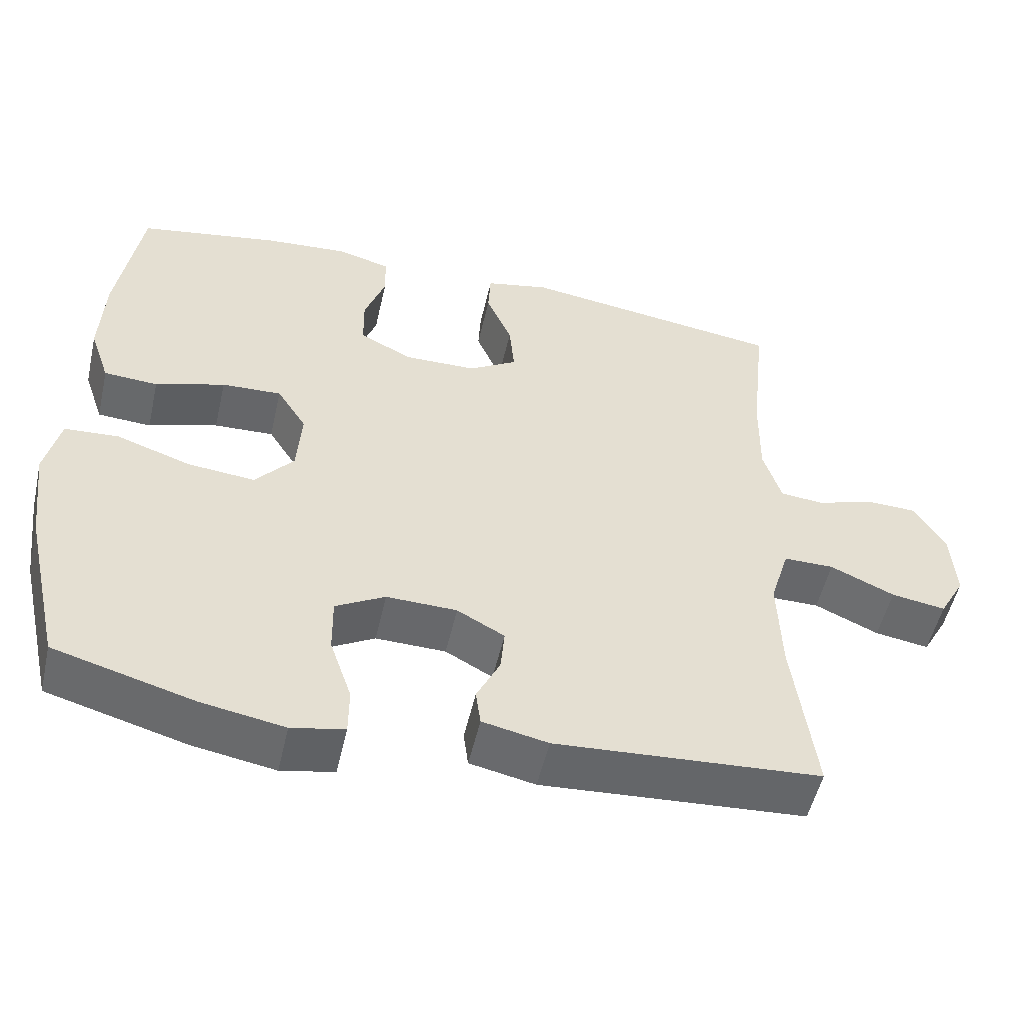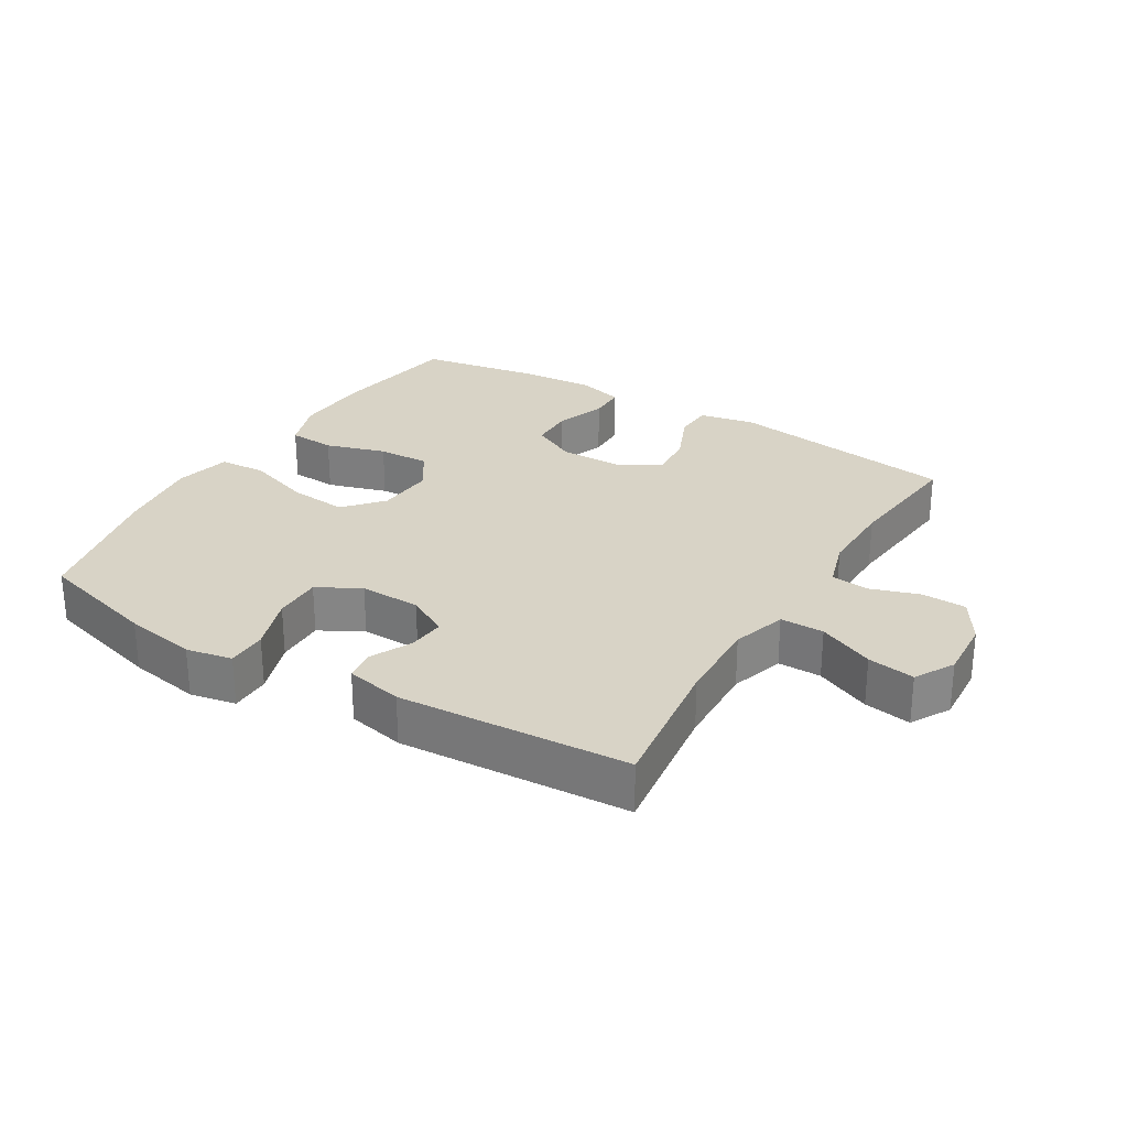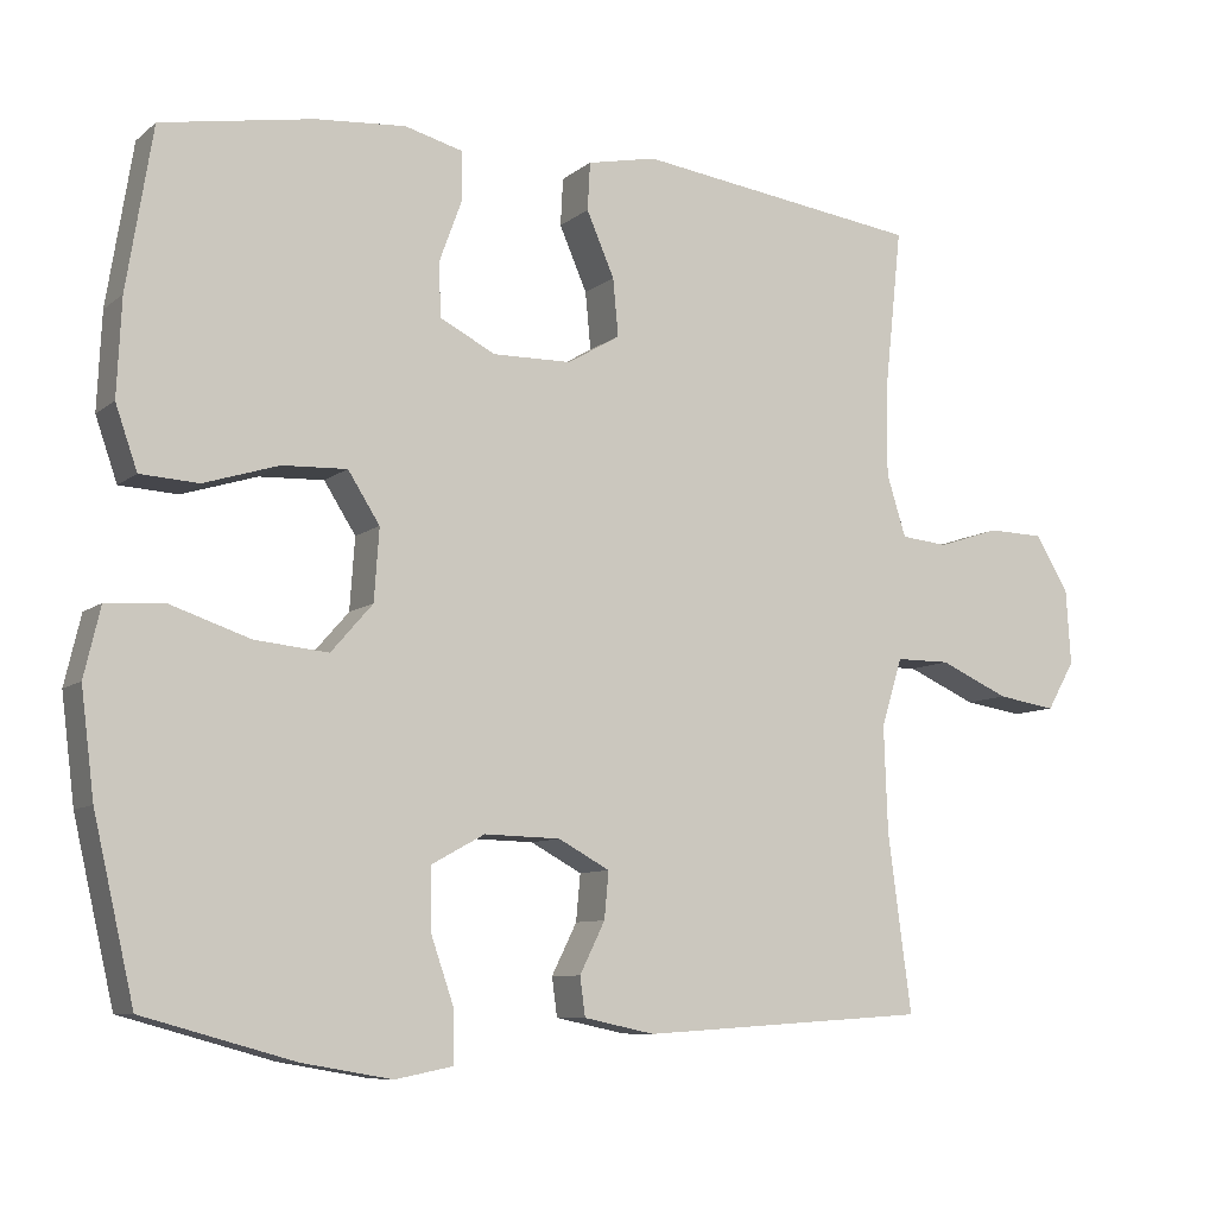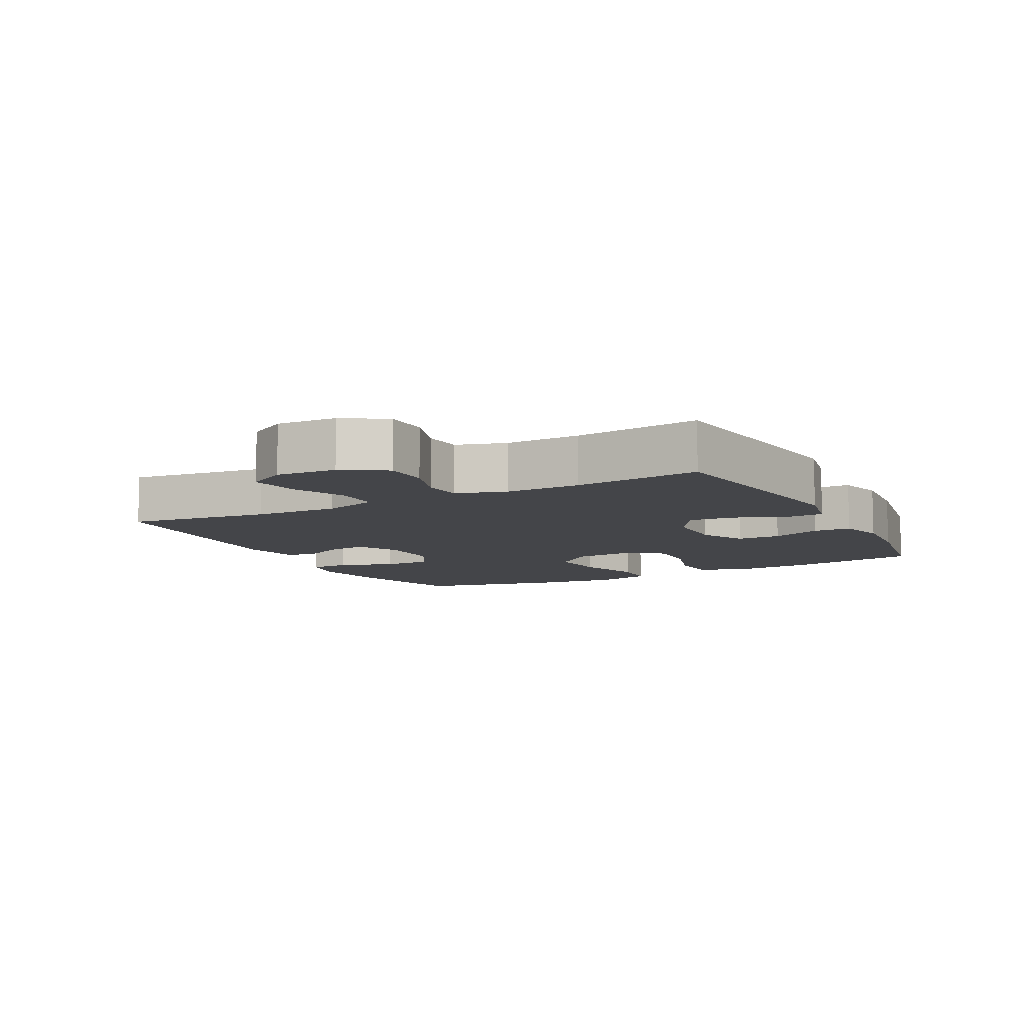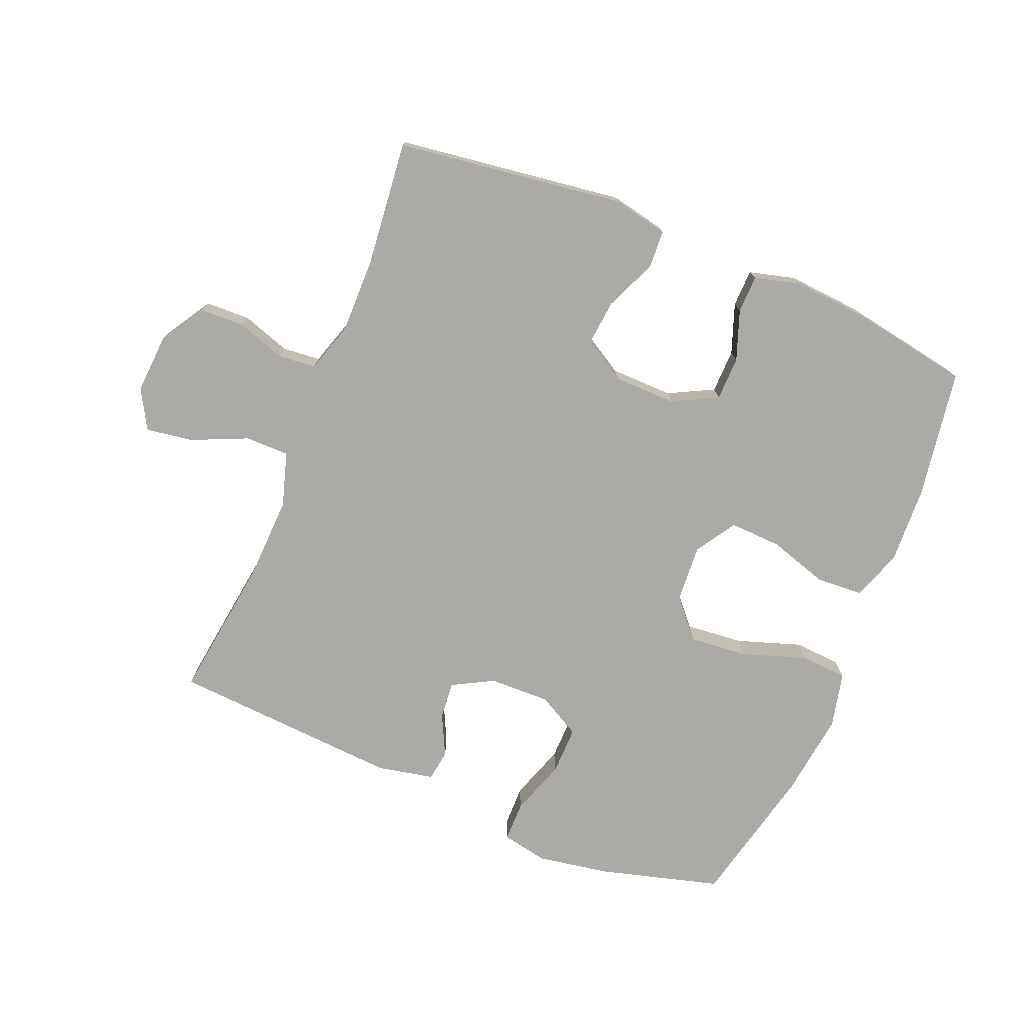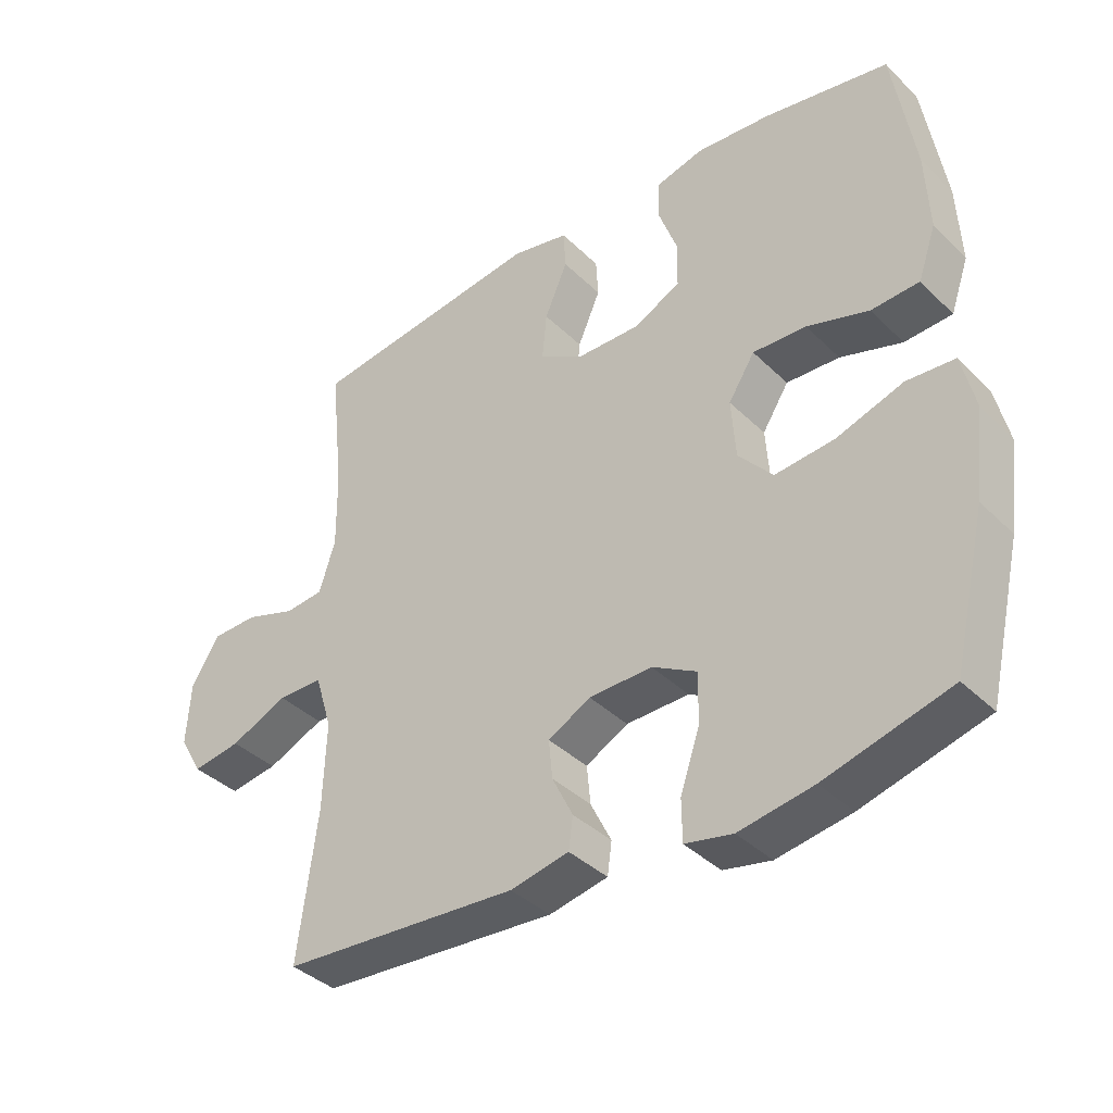
<metadata>
{"format":"obj","ext":"obj","renderer":"f3d","projection":"perspective","resolution":1024,"background":"white","views":[{"elev":-52.2,"azim":167.2,"up":"+Z"},{"elev":28.0,"azim":-148.8,"up":"+Y"},{"elev":-8.4,"azim":152.8,"up":"+Z"},{"elev":-9.1,"azim":-62.3,"up":"+Y"},{"elev":-75.9,"azim":-22.5,"up":"+Y"},{"elev":-38.0,"azim":39.3,"up":"+Z"}]}
</metadata>
<code>
o path1818
v 0.3321 0.0375 0.536
v 0.2176 0.0375 0.5446
v 0.1442 0.0375 0.5249
v 0.1429 0.0375 0.4653
v 0.1718 0.0375 0.3865
v 0.1706 0.0375 0.3168
v 0.09945 0.0375 0.2801
v -0.000214 0.0375 0.2813
v -0.06673 0.0375 0.3207
v -0.05983 0.0375 0.3934
v -0.02473 0.0375 0.4748
v -0.02807 0.0375 0.5352
v -0.1158 0.0375 0.5532
v -0.4775 0.0375 0.5027
v -0.4563 0.0375 0.3034
v -0.4549 0.0375 0.1839
v -0.4795 0.0375 0.1053
v -0.5395 0.0375 0.09923
v -0.6172 0.0375 0.1248
v -0.688 0.0375 0.1225
v -0.7304 0.0375 0.05317
v -0.7365 0.0375 -0.04266
v -0.7015 0.0375 -0.1044
v -0.6267 0.0375 -0.09257
v -0.5385 0.0375 -0.05313
v -0.4693 0.0375 -0.05313
v -0.4429 0.0375 -0.1388
v -0.4477 0.0375 -0.2731
v -0.4776 0.0375 -0.499
v -0.1128 0.0375 -0.5222
v -0.02269 0.0375 -0.5032
v -0.01602 0.0375 -0.454
v -0.04805 0.0375 -0.3894
v -0.0536 0.0375 -0.3301
v 0.01158 0.0375 -0.2947
v 0.1082 0.0375 -0.2922
v 0.1762 0.0375 -0.3294
v 0.1752 0.0375 -0.4061
v 0.1452 0.0375 -0.4941
v 0.1457 0.0375 -0.5579
v 0.2185 0.0375 -0.5722
v 0.3326 0.0375 -0.5524
v 0.5244 0.0375 -0.499
v 0.5757 0.0375 -0.2745
v 0.5924 0.0375 -0.1401
v 0.5717 0.0375 -0.05241
v 0.4976 0.0375 -0.04782
v 0.396 0.0375 -0.08222
v 0.3036 0.0375 -0.09124
v 0.2509 0.0375 -0.03104
v 0.2444 0.0375 0.06018
v 0.2848 0.0375 0.1237
v 0.3668 0.0375 0.1205
v 0.4619 0.0375 0.09108
v 0.5357 0.0375 0.09559
v 0.5634 0.0375 0.1756
v 0.5575 0.0375 0.2981
v 0.5244 0.0375 0.5027
v 0.3321 -0.0375 0.536
v 0.2176 -0.0375 0.5446
v 0.1442 -0.0375 0.5249
v 0.1429 -0.0375 0.4653
v 0.1718 -0.0375 0.3865
v 0.1706 -0.0375 0.3168
v 0.09945 -0.0375 0.2801
v -0.000214 -0.0375 0.2813
v -0.06673 -0.0375 0.3207
v -0.05983 -0.0375 0.3934
v -0.02473 -0.0375 0.4748
v -0.02807 -0.0375 0.5352
v -0.1158 -0.0375 0.5532
v -0.4775 -0.0375 0.5027
v -0.4563 -0.0375 0.3034
v -0.4549 -0.0375 0.1839
v -0.4795 -0.0375 0.1053
v -0.5395 -0.0375 0.09923
v -0.6172 -0.0375 0.1248
v -0.688 -0.0375 0.1225
v -0.7304 -0.0375 0.05317
v -0.7365 -0.0375 -0.04266
v -0.7015 -0.0375 -0.1044
v -0.6267 -0.0375 -0.09257
v -0.5385 -0.0375 -0.05313
v -0.4693 -0.0375 -0.05313
v -0.4429 -0.0375 -0.1388
v -0.4477 -0.0375 -0.2731
v -0.4776 -0.0375 -0.499
v -0.1128 -0.0375 -0.5222
v -0.02269 -0.0375 -0.5032
v -0.01602 -0.0375 -0.454
v -0.04805 -0.0375 -0.3894
v -0.0536 -0.0375 -0.3301
v 0.01158 -0.0375 -0.2947
v 0.1082 -0.0375 -0.2922
v 0.1762 -0.0375 -0.3294
v 0.1752 -0.0375 -0.4061
v 0.1452 -0.0375 -0.4941
v 0.1457 -0.0375 -0.5579
v 0.2185 -0.0375 -0.5722
v 0.3326 -0.0375 -0.5524
v 0.5244 -0.0375 -0.499
v 0.5757 -0.0375 -0.2745
v 0.5924 -0.0375 -0.1401
v 0.5717 -0.0375 -0.05241
v 0.4976 -0.0375 -0.04782
v 0.396 -0.0375 -0.08222
v 0.3036 -0.0375 -0.09124
v 0.2509 -0.0375 -0.03104
v 0.2444 -0.0375 0.06018
v 0.2848 -0.0375 0.1237
v 0.3668 -0.0375 0.1205
v 0.4619 -0.0375 0.09108
v 0.5357 -0.0375 0.09559
v 0.5634 -0.0375 0.1756
v 0.5575 -0.0375 0.2981
v 0.5244 -0.0375 0.5027
v -0.02807 0.0375 0.5352
v -0.02807 0.0375 0.5352
v -0.1158 0.0375 0.5532
v 0.3321 0.0375 0.536
v 0.2176 0.0375 0.5446
v 0.1442 0.0375 0.5249
v 0.1442 0.0375 0.5249
v -0.02473 0.0375 0.4748
v 0.1429 0.0375 0.4653
v -0.4775 0.0375 0.5027
v -0.4775 0.0375 0.5027
v 0.5244 0.0375 0.5027
v 0.5244 0.0375 0.5027
v -0.05983 0.0375 0.3934
v 0.1718 0.0375 0.3865
v -0.4563 0.0375 0.3034
v 0.5575 0.0375 0.2981
v -0.06673 0.0375 0.3207
v -0.06673 0.0375 0.3207
v 0.1706 0.0375 0.3168
v 0.1706 0.0375 0.3168
v -0.000214 0.0375 0.2813
v 0.09945 0.0375 0.2801
v -0.4549 0.0375 0.1839
v 0.5634 0.0375 0.1756
v -0.4795 0.0375 0.1053
v -0.4795 0.0375 0.1053
v 0.5357 0.0375 0.09559
v 0.5357 0.0375 0.09559
v 0.2848 0.0375 0.1237
v 0.3668 0.0375 0.1205
v -0.5395 0.0375 0.09923
v -0.6172 0.0375 0.1248
v -0.688 0.0375 0.1225
v 0.2444 0.0375 0.06018
v -0.7304 0.0375 0.05317
v 0.4619 0.0375 0.09108
v 0.2509 0.0375 -0.03104
v -0.7365 0.0375 -0.04266
v 0.3036 0.0375 -0.09124
v -0.5385 0.0375 -0.05313
v -0.4693 0.0375 -0.05313
v -0.4693 0.0375 -0.05313
v -0.7015 0.0375 -0.1044
v -0.7015 0.0375 -0.1044
v 0.5717 0.0375 -0.05241
v 0.5717 0.0375 -0.05241
v 0.4976 0.0375 -0.04782
v 0.396 0.0375 -0.08222
v 0.5924 0.0375 -0.1401
v -0.4429 0.0375 -0.1388
v -0.6267 0.0375 -0.09257
v -0.4477 0.0375 -0.2731
v 0.5757 0.0375 -0.2745
v 0.01158 0.0375 -0.2947
v 0.1082 0.0375 -0.2922
v 0.1762 0.0375 -0.3294
v 0.1762 0.0375 -0.3294
v -0.0536 0.0375 -0.3301
v -0.0536 0.0375 -0.3301
v 0.1752 0.0375 -0.4061
v -0.04805 0.0375 -0.3894
v -0.01602 0.0375 -0.454
v 0.5244 0.0375 -0.499
v 0.5244 0.0375 -0.499
v 0.1452 0.0375 -0.4941
v -0.02269 0.0375 -0.5032
v -0.02269 0.0375 -0.5032
v -0.4776 0.0375 -0.499
v -0.4776 0.0375 -0.499
v 0.1457 0.0375 -0.5579
v 0.1457 0.0375 -0.5579
v -0.1128 0.0375 -0.5222
v 0.3326 0.0375 -0.5524
v 0.2185 0.0375 -0.5722
v -0.02807 -0.0375 0.5352
v -0.02807 -0.0375 0.5352
v -0.1158 -0.0375 0.5532
v 0.3321 -0.0375 0.536
v 0.2176 -0.0375 0.5446
v 0.1442 -0.0375 0.5249
v 0.1442 -0.0375 0.5249
v -0.02473 -0.0375 0.4748
v 0.1429 -0.0375 0.4653
v -0.4775 -0.0375 0.5027
v -0.4775 -0.0375 0.5027
v 0.5244 -0.0375 0.5027
v 0.5244 -0.0375 0.5027
v -0.05983 -0.0375 0.3934
v 0.1718 -0.0375 0.3865
v -0.4563 -0.0375 0.3034
v 0.5575 -0.0375 0.2981
v -0.06673 -0.0375 0.3207
v -0.06673 -0.0375 0.3207
v 0.1706 -0.0375 0.3168
v 0.1706 -0.0375 0.3168
v -0.000214 -0.0375 0.2813
v 0.09945 -0.0375 0.2801
v -0.4549 -0.0375 0.1839
v 0.5634 -0.0375 0.1756
v -0.4795 -0.0375 0.1053
v -0.4795 -0.0375 0.1053
v 0.5357 -0.0375 0.09559
v 0.5357 -0.0375 0.09559
v 0.2848 -0.0375 0.1237
v 0.3668 -0.0375 0.1205
v -0.5395 -0.0375 0.09923
v -0.6172 -0.0375 0.1248
v -0.688 -0.0375 0.1225
v 0.2444 -0.0375 0.06018
v -0.7304 -0.0375 0.05317
v 0.4619 -0.0375 0.09108
v 0.2509 -0.0375 -0.03104
v -0.7365 -0.0375 -0.04266
v 0.3036 -0.0375 -0.09124
v -0.5385 -0.0375 -0.05313
v -0.4693 -0.0375 -0.05313
v -0.4693 -0.0375 -0.05313
v -0.7015 -0.0375 -0.1044
v -0.7015 -0.0375 -0.1044
v 0.5717 -0.0375 -0.05241
v 0.5717 -0.0375 -0.05241
v 0.4976 -0.0375 -0.04782
v 0.396 -0.0375 -0.08222
v 0.5924 -0.0375 -0.1401
v -0.4429 -0.0375 -0.1388
v -0.6267 -0.0375 -0.09257
v -0.4477 -0.0375 -0.2731
v 0.5757 -0.0375 -0.2745
v 0.01158 -0.0375 -0.2947
v 0.1082 -0.0375 -0.2922
v 0.1762 -0.0375 -0.3294
v 0.1762 -0.0375 -0.3294
v -0.0536 -0.0375 -0.3301
v -0.0536 -0.0375 -0.3301
v 0.1752 -0.0375 -0.4061
v -0.04805 -0.0375 -0.3894
v -0.01602 -0.0375 -0.454
v 0.5244 -0.0375 -0.499
v 0.5244 -0.0375 -0.499
v 0.1452 -0.0375 -0.4941
v -0.02269 -0.0375 -0.5032
v -0.02269 -0.0375 -0.5032
v -0.4776 -0.0375 -0.499
v -0.4776 -0.0375 -0.499
v 0.1457 -0.0375 -0.5579
v 0.1457 -0.0375 -0.5579
v -0.1128 -0.0375 -0.5222
v 0.3326 -0.0375 -0.5524
v 0.2185 -0.0375 -0.5722
f 228 216 222
f 240 241 239
f 203 195 208
f 264 244 260
f 200 196 197
f 223 224 232
f 264 250 244
f 227 224 225
f 213 209 217
f 195 196 206
f 211 221 222
f 233 223 232
f 246 242 250
f 206 211 195
f 205 199 194
f 207 205 194
f 250 264 253
f 244 250 242
f 255 248 265
f 232 224 243
f 245 248 255
f 231 248 240
f 215 209 207
f 206 196 200
f 240 248 245
f 243 230 235
f 208 222 216
f 237 239 241
f 241 240 245
f 214 221 211
f 233 213 217
f 207 194 201
f 195 211 208
f 243 224 227
f 243 227 230
f 194 199 192
f 217 209 215
f 226 213 229
f 266 257 262
f 207 209 205
f 208 211 222
f 233 217 223
f 254 264 258
f 226 214 213
f 265 252 266
f 213 242 246
f 221 214 226
f 253 264 254
f 242 213 233
f 219 216 228
f 252 257 266
f 231 247 248
f 229 247 231
f 229 213 246
f 265 248 252
f 229 246 247
f 118 13 71 193
f 1 2 60 59
f 2 123 198 60
f 11 12 70 69
f 3 4 62 61
f 13 127 202 71
f 129 1 59 204
f 10 11 69 68
f 4 5 63 62
f 14 15 73 72
f 57 58 116 115
f 135 10 68 210
f 5 137 212 63
f 8 9 67 66
f 6 7 65 64
f 15 16 74 73
f 56 57 115 114
f 7 8 66 65
f 16 143 218 74
f 145 56 114 220
f 52 53 111 110
f 18 19 77 76
f 19 20 78 77
f 51 52 110 109
f 20 21 79 78
f 54 55 113 112
f 53 54 112 111
f 17 18 76 75
f 50 51 109 108
f 21 22 80 79
f 49 50 108 107
f 25 159 234 83
f 22 161 236 80
f 163 47 105 238
f 47 48 106 105
f 45 46 104 103
f 26 27 85 84
f 24 25 83 82
f 23 24 82 81
f 48 49 107 106
f 27 28 86 85
f 44 45 103 102
f 35 36 94 93
f 36 174 249 94
f 176 35 93 251
f 37 38 96 95
f 33 34 92 91
f 32 33 91 90
f 181 44 102 256
f 38 39 97 96
f 184 32 90 259
f 28 186 261 86
f 39 188 263 97
f 30 31 89 88
f 29 30 88 87
f 42 43 101 100
f 41 42 100 99
f 40 41 99 98
f 153 147 141
f 165 164 166
f 128 133 120
f 189 185 169
f 125 122 121
f 148 157 149
f 189 169 175
f 152 150 149
f 138 142 134
f 120 131 121
f 136 147 146
f 158 157 148
f 171 175 167
f 131 120 136
f 130 119 124
f 132 119 130
f 175 178 189
f 169 167 175
f 180 190 173
f 157 168 149
f 170 180 173
f 156 165 173
f 140 132 134
f 131 125 121
f 165 170 173
f 168 160 155
f 133 141 147
f 162 166 164
f 166 170 165
f 139 136 146
f 158 142 138
f 132 126 119
f 120 133 136
f 168 152 149
f 168 155 152
f 119 117 124
f 142 140 134
f 151 154 138
f 191 187 182
f 132 130 134
f 133 147 136
f 158 148 142
f 179 183 189
f 151 138 139
f 190 191 177
f 138 171 167
f 146 151 139
f 178 179 189
f 167 158 138
f 144 153 141
f 177 191 182
f 156 173 172
f 154 156 172
f 154 171 138
f 190 177 173
f 154 172 171

</code>
